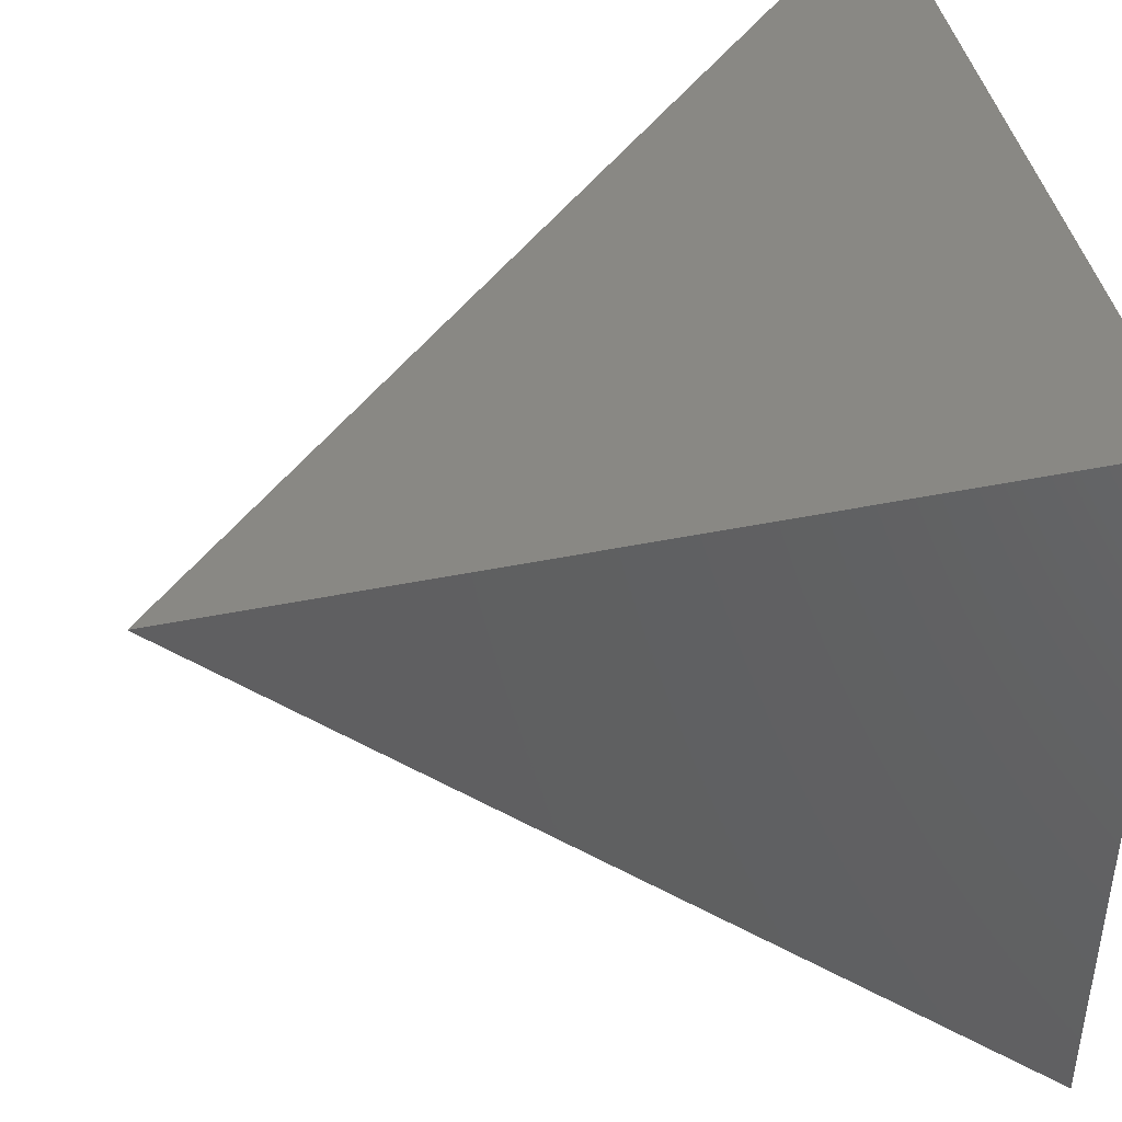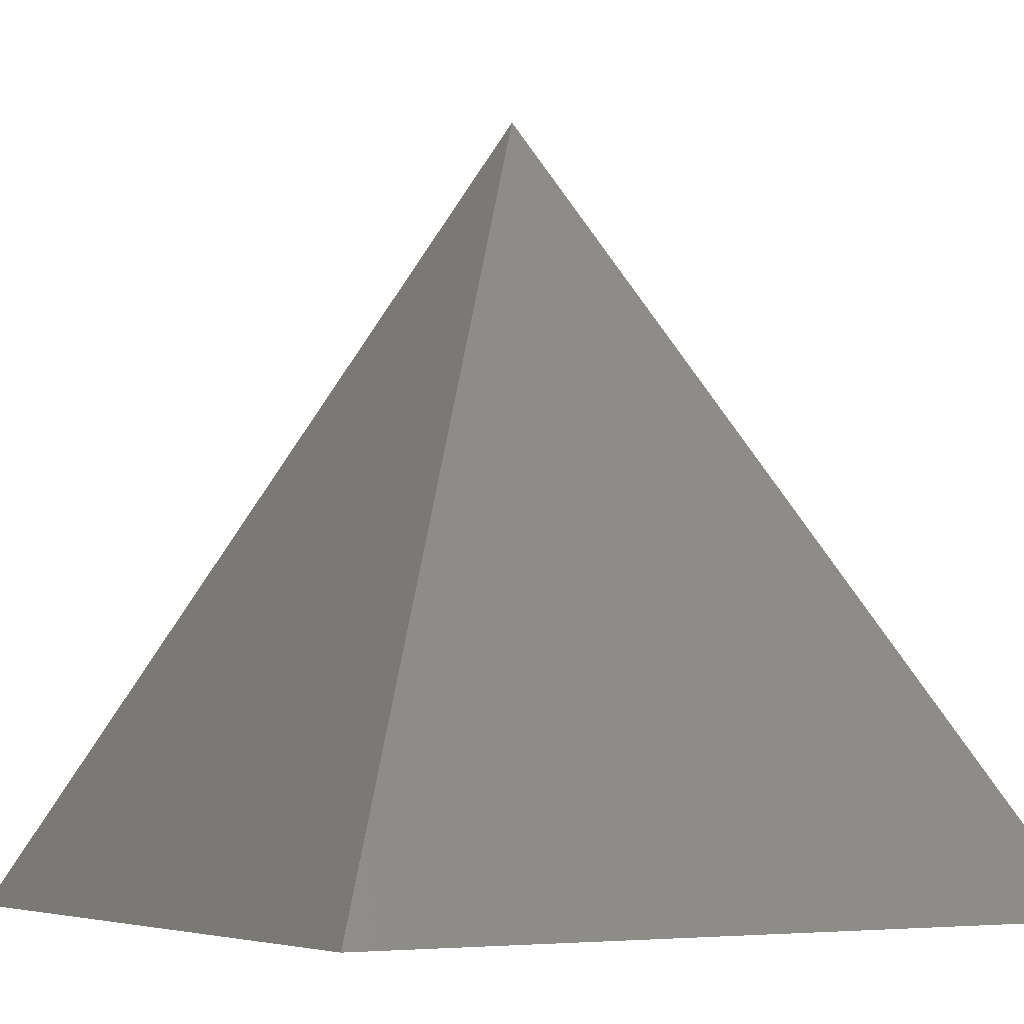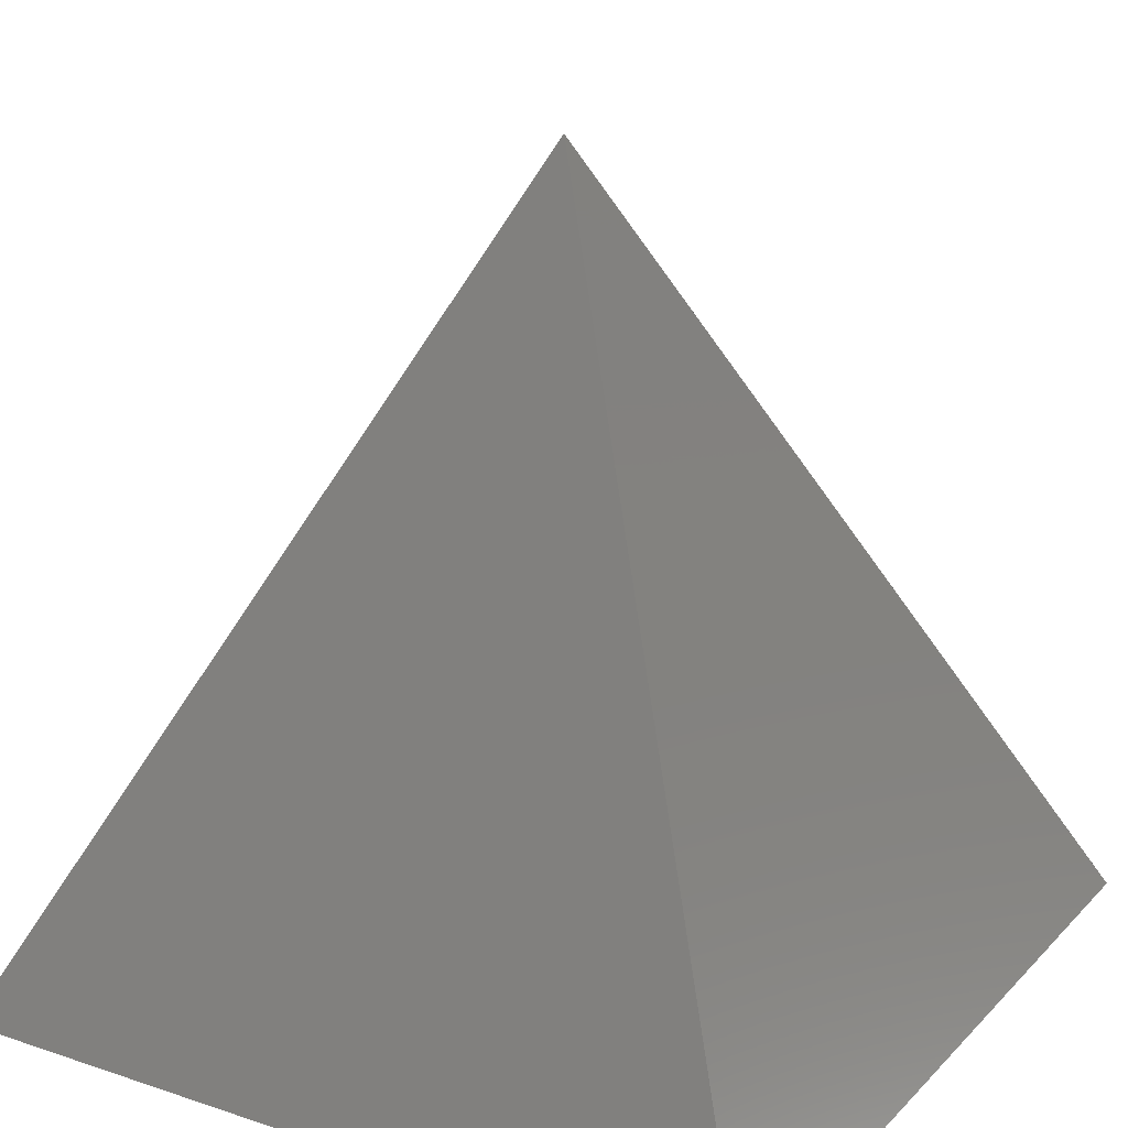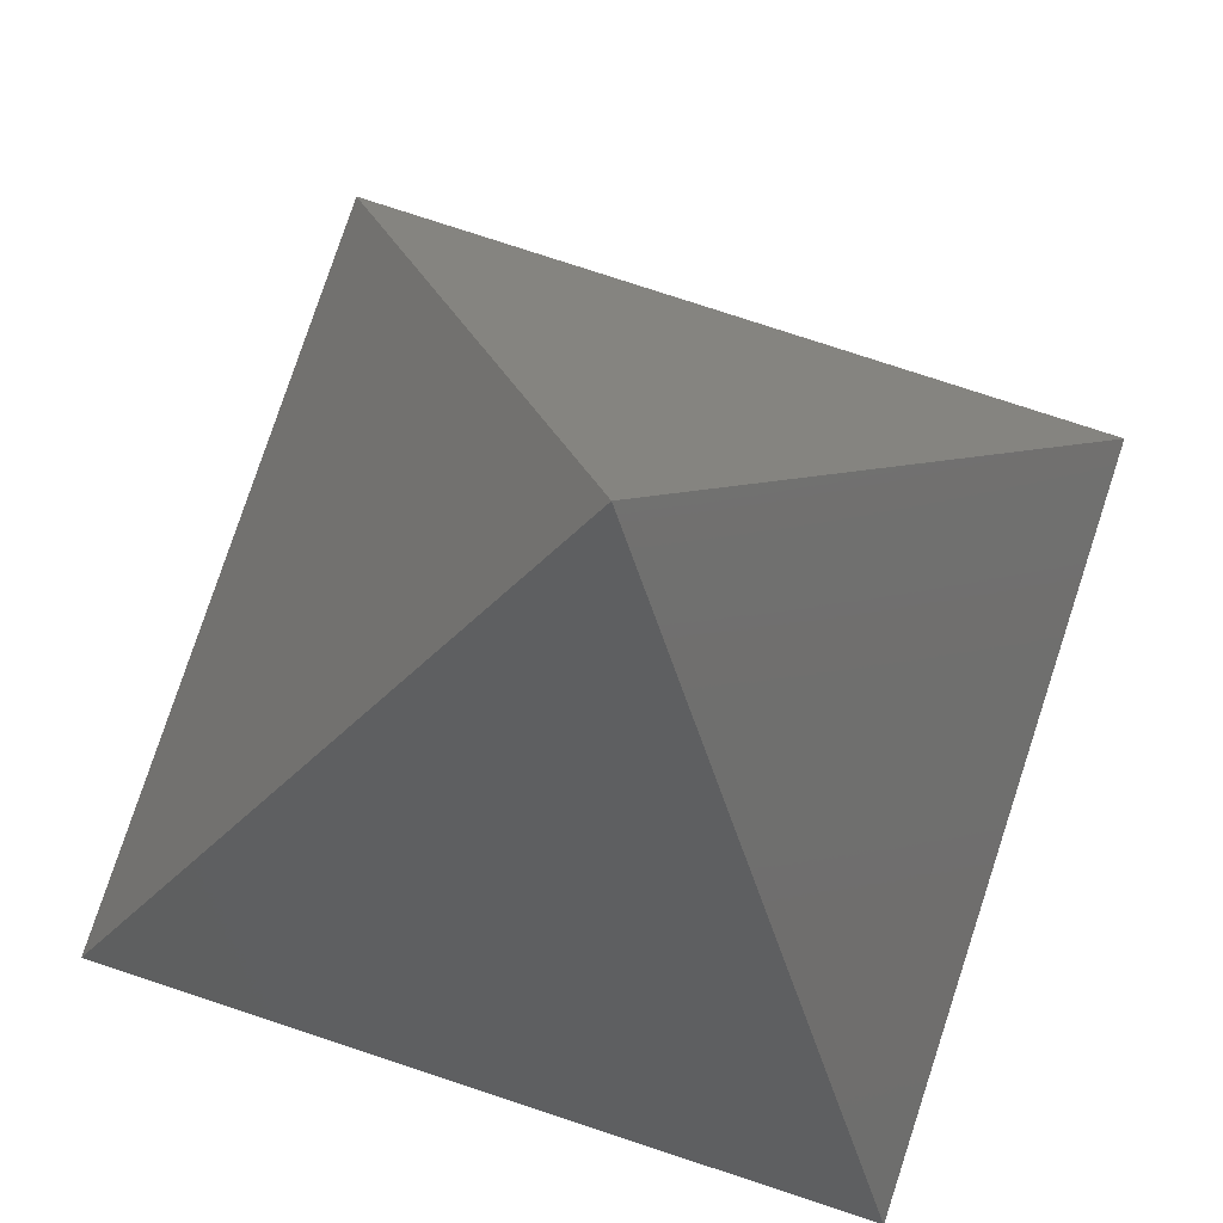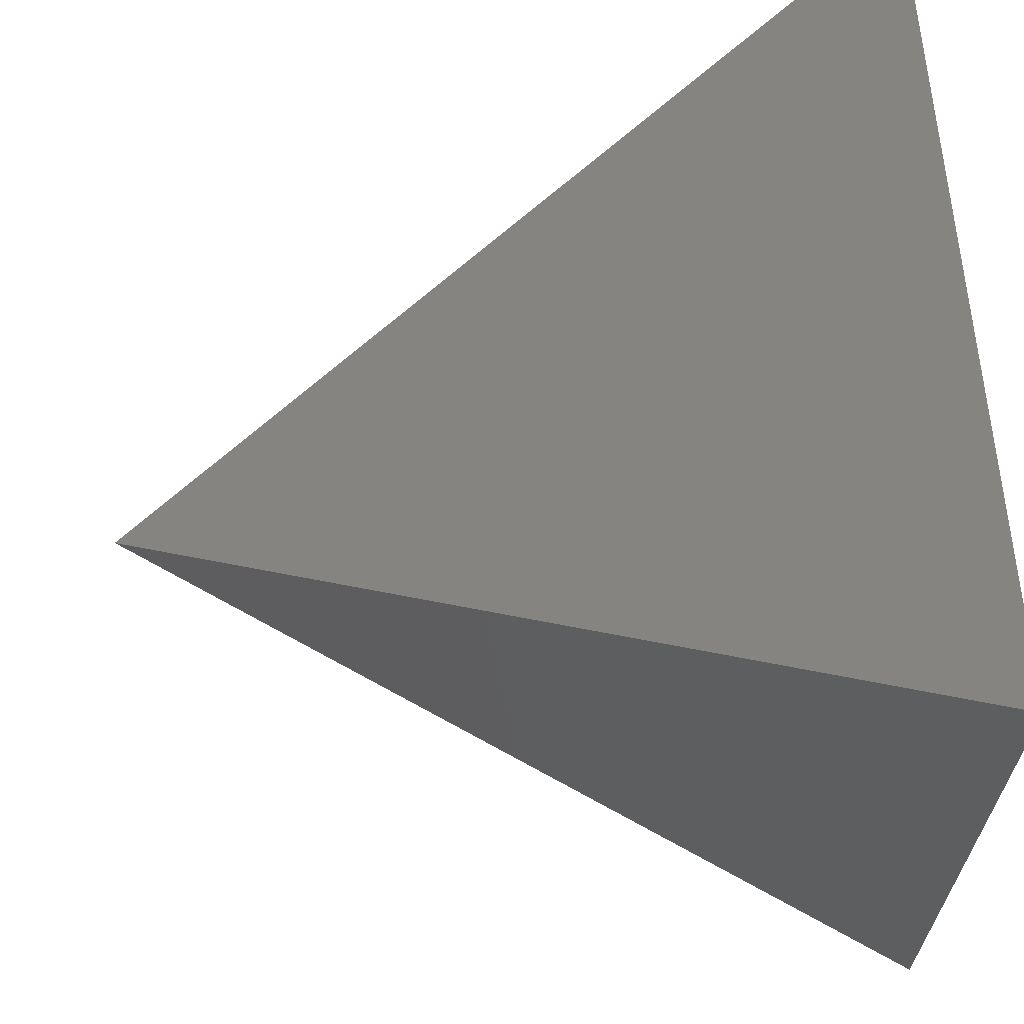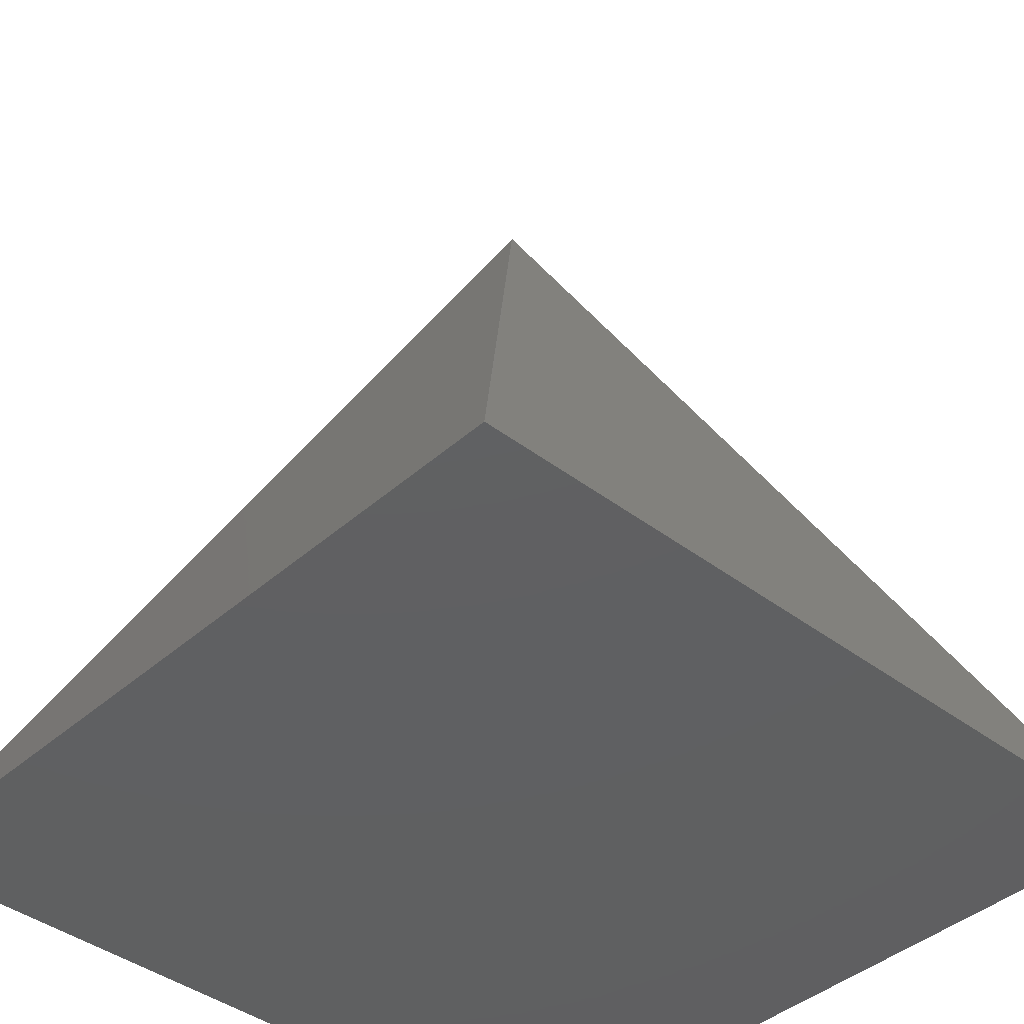
<metadata>
{"format":"stl","ext":"stl","renderer":"f3d","projection":"perspective","resolution":1024,"background":"white","views":[{"elev":43.6,"azim":77.0,"up":"+Y"},{"elev":-5.3,"azim":-31.2,"up":"+Z"},{"elev":21.2,"azim":-59.3,"up":"+Z"},{"elev":78.5,"azim":108.2,"up":"+Z"},{"elev":65.3,"azim":85.1,"up":"+Y"},{"elev":-40.9,"azim":-132.9,"up":"+Z"}]}
</metadata>
<code>
# stl→obj: 5 verts, 6 faces
v 0 0 10
v 5 -5 0
v -5 -5 0
v -5 5 0
v 5 5 0
f 1 2 3
f 1 3 4
f 1 4 5
f 1 5 2
f 3 2 5
f 3 5 4

</code>
